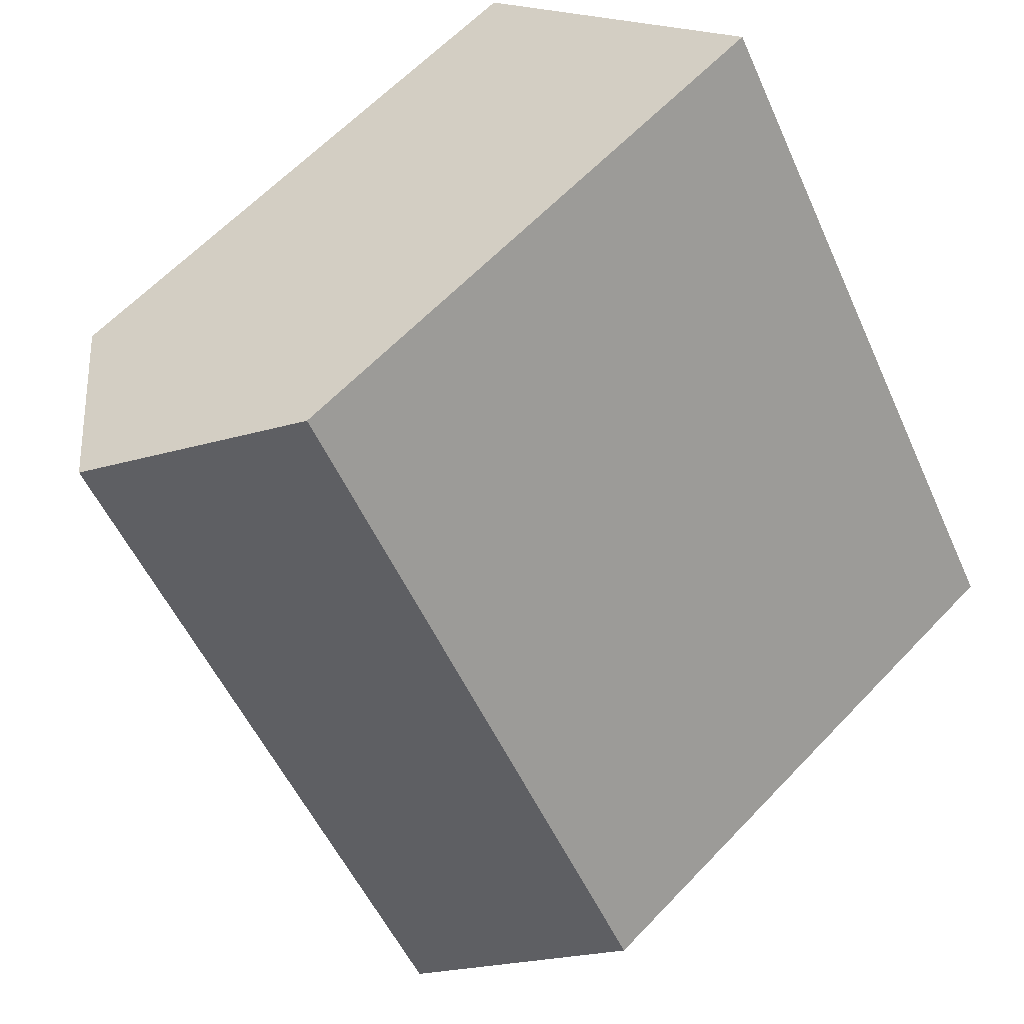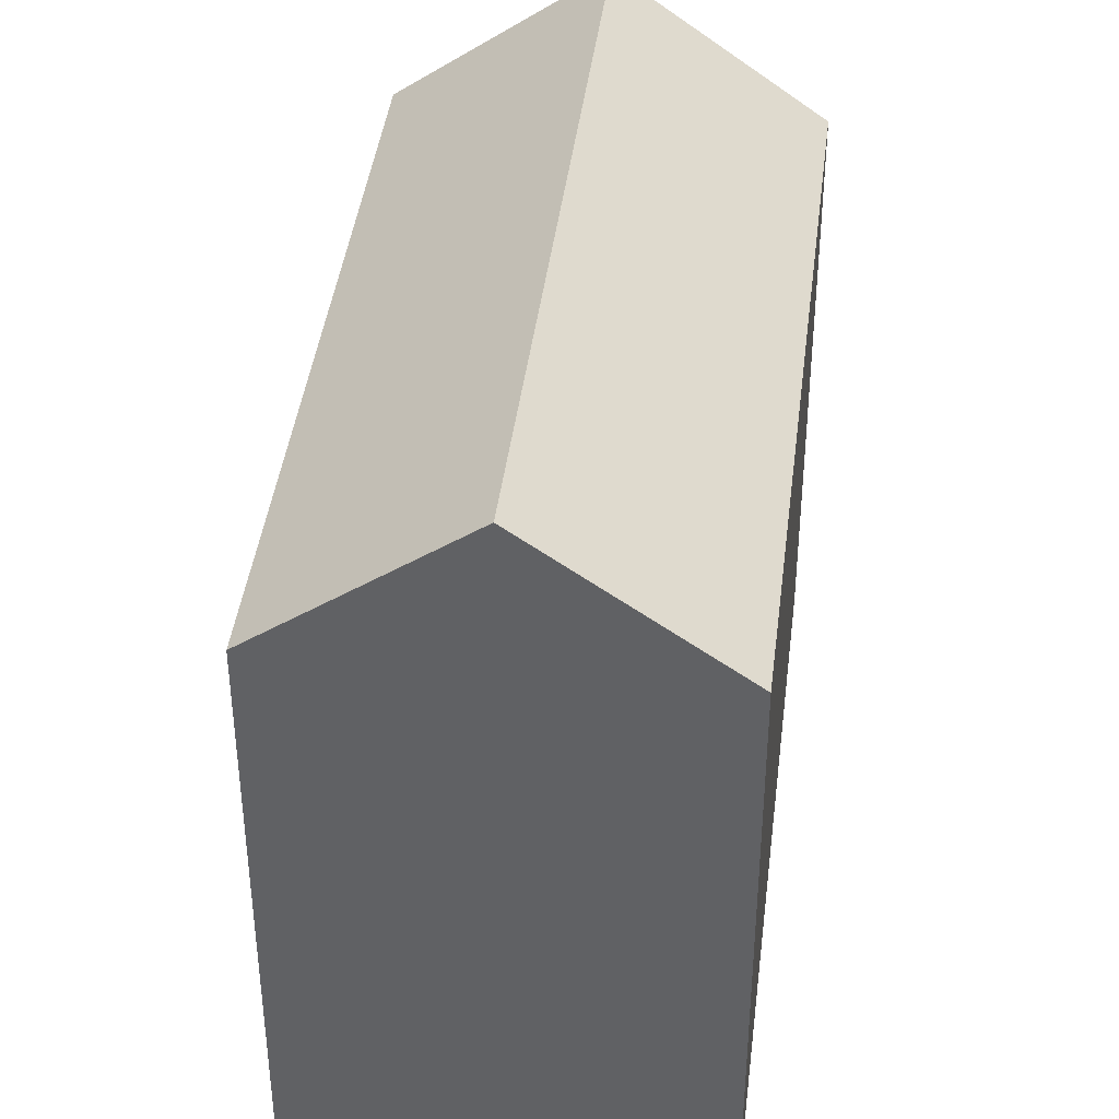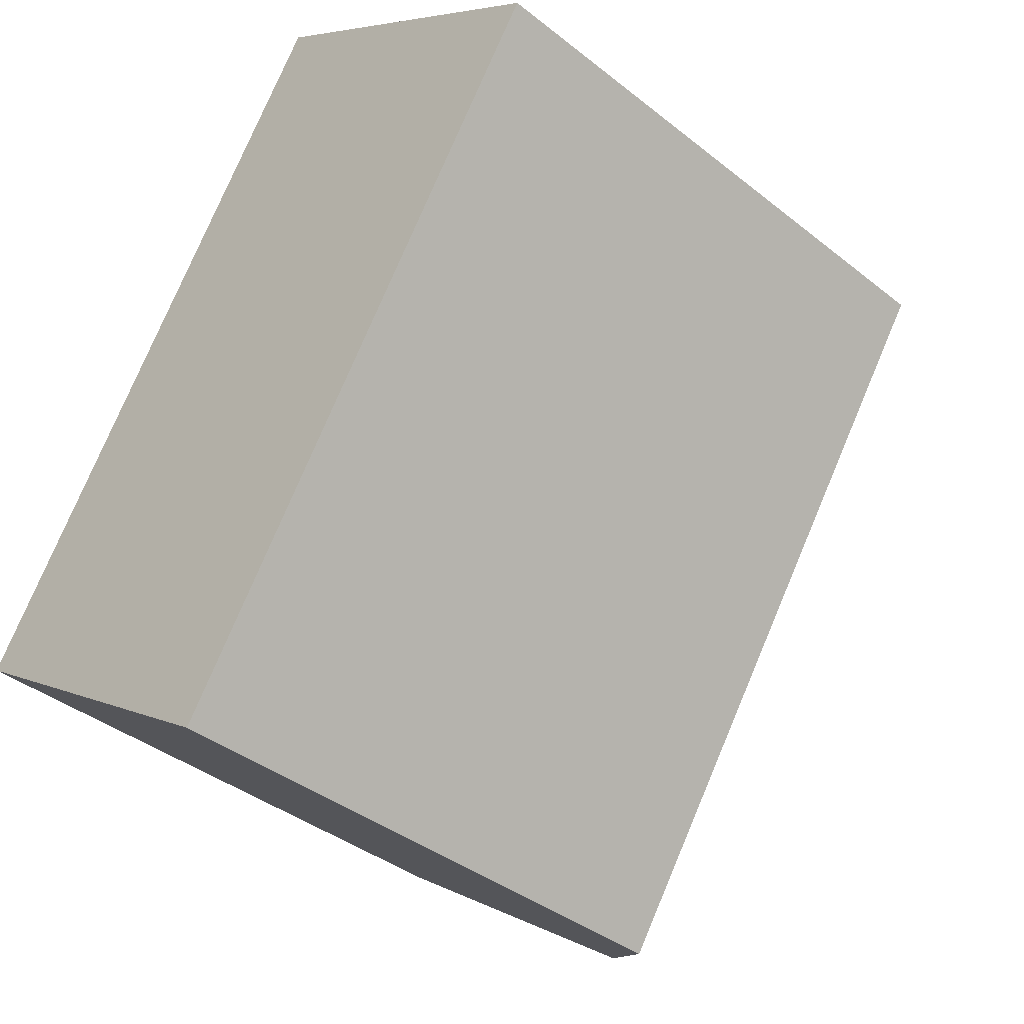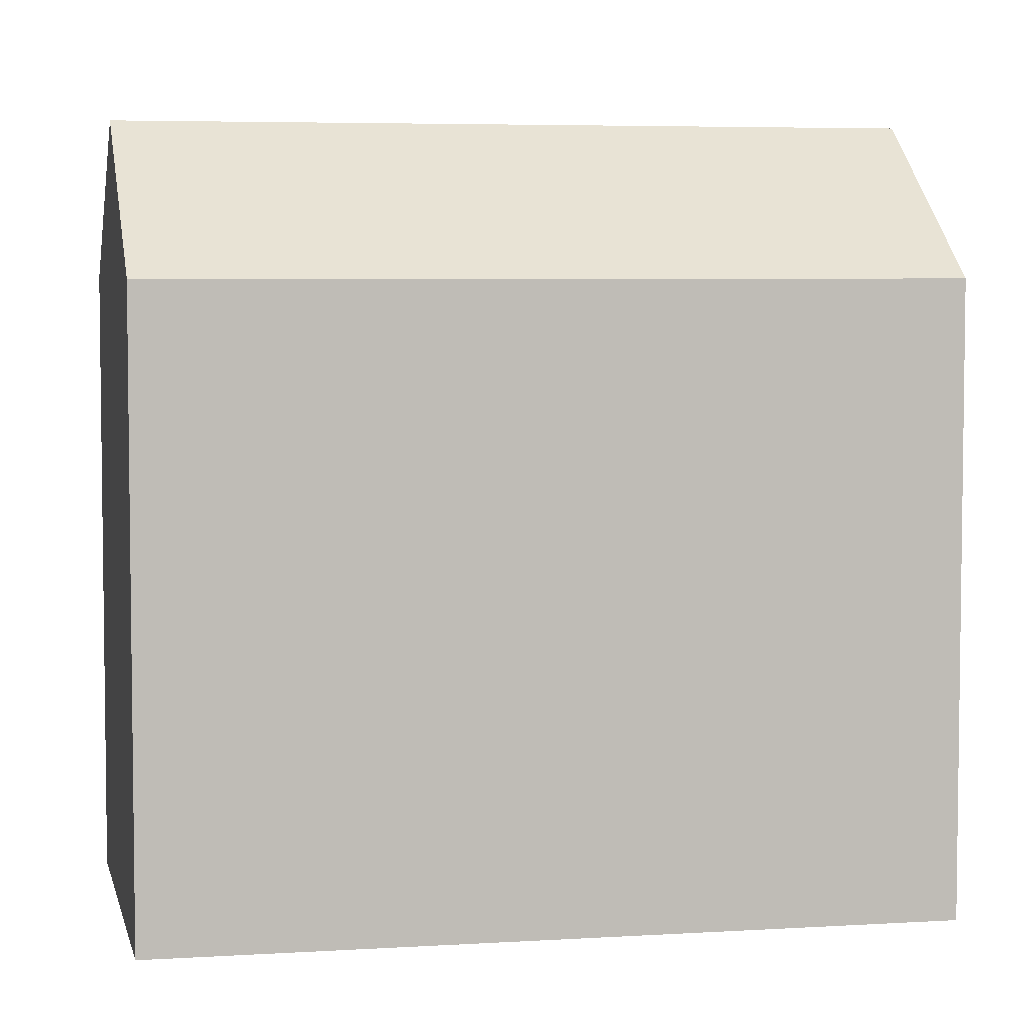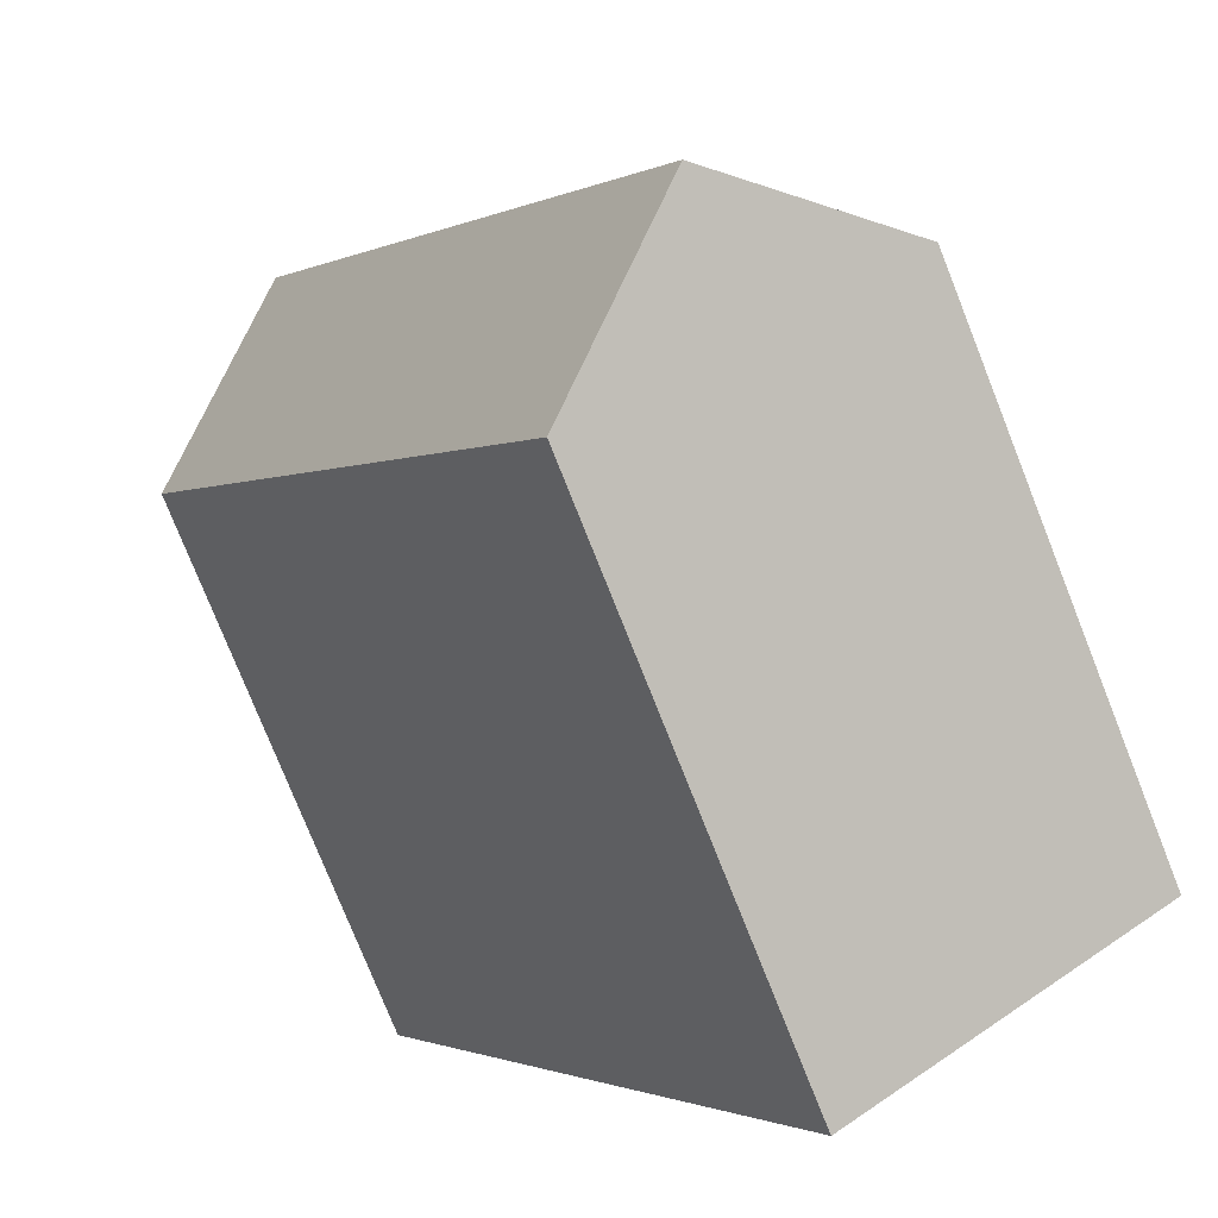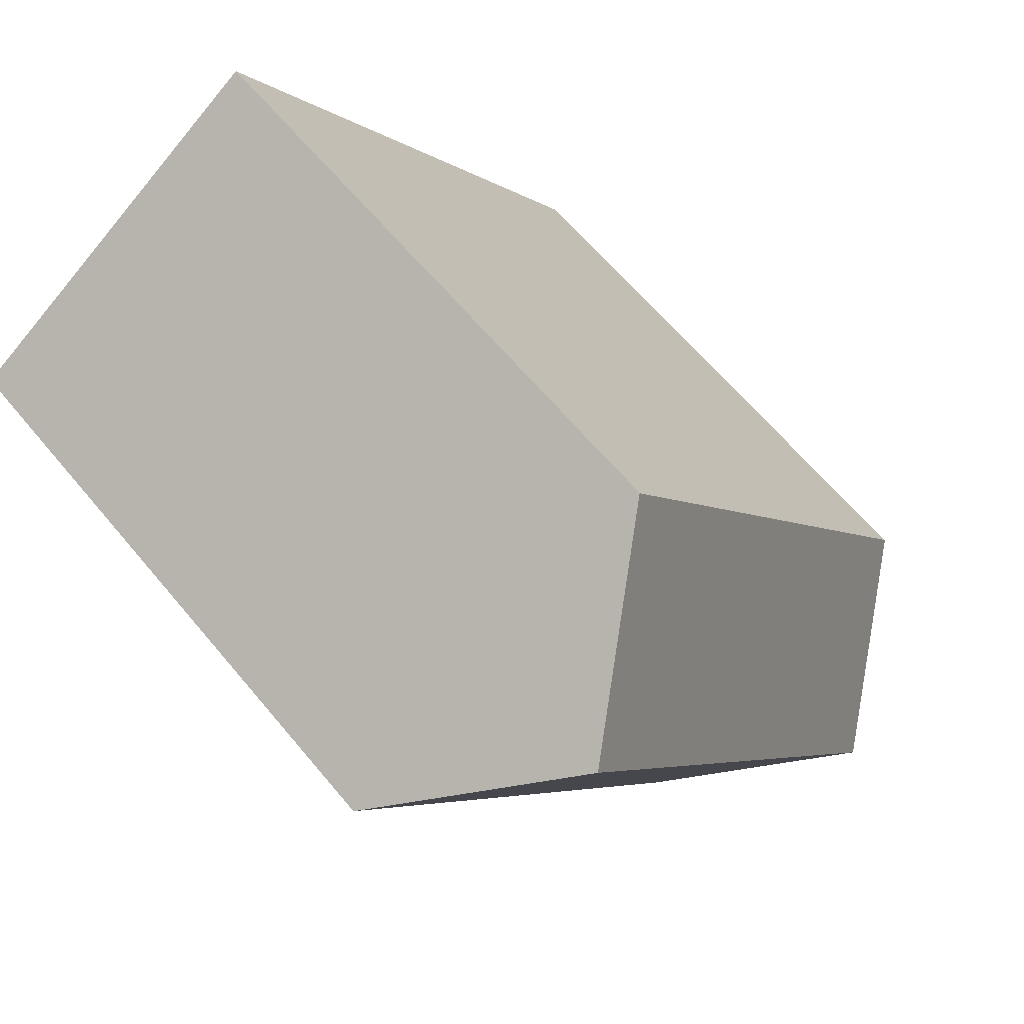
<metadata>
{"format":"obj","ext":"obj","renderer":"f3d","projection":"perspective","resolution":1024,"background":"white","views":[{"elev":62.0,"azim":-136.7,"up":"+Z"},{"elev":41.7,"azim":-139.7,"up":"+Y"},{"elev":-38.3,"azim":44.9,"up":"+Z"},{"elev":5.1,"azim":-68.0,"up":"+Y"},{"elev":-77.8,"azim":-158.3,"up":"+Z"},{"elev":63.2,"azim":140.4,"up":"+Z"}]}
</metadata>
<code>
v  18.61 14.72 10.1
v  10.29 -9.601e-16 15.68
v  18.61 -6.183e-16 10.1
v  10.29 14.72 15.68
v  14.45 18.32 12.89
v  0 0 0
v  0.0003143 14.72 -0.0004667
v  8.316 3.418e-16 -5.582
v  8.316 14.72 -5.582
v  4.158 18.32 -2.791
g defaultobject
f 1 2 3
f 2 1 4
f 4 1 5
f 4 6 2
f 6 4 7
f 7 8 6
f 8 7 9
f 9 7 10
f 8 1 3
f 1 8 9
f 6 3 2
f 3 6 8
f 7 5 10
f 5 7 4
f 10 1 9
f 1 10 5

</code>
